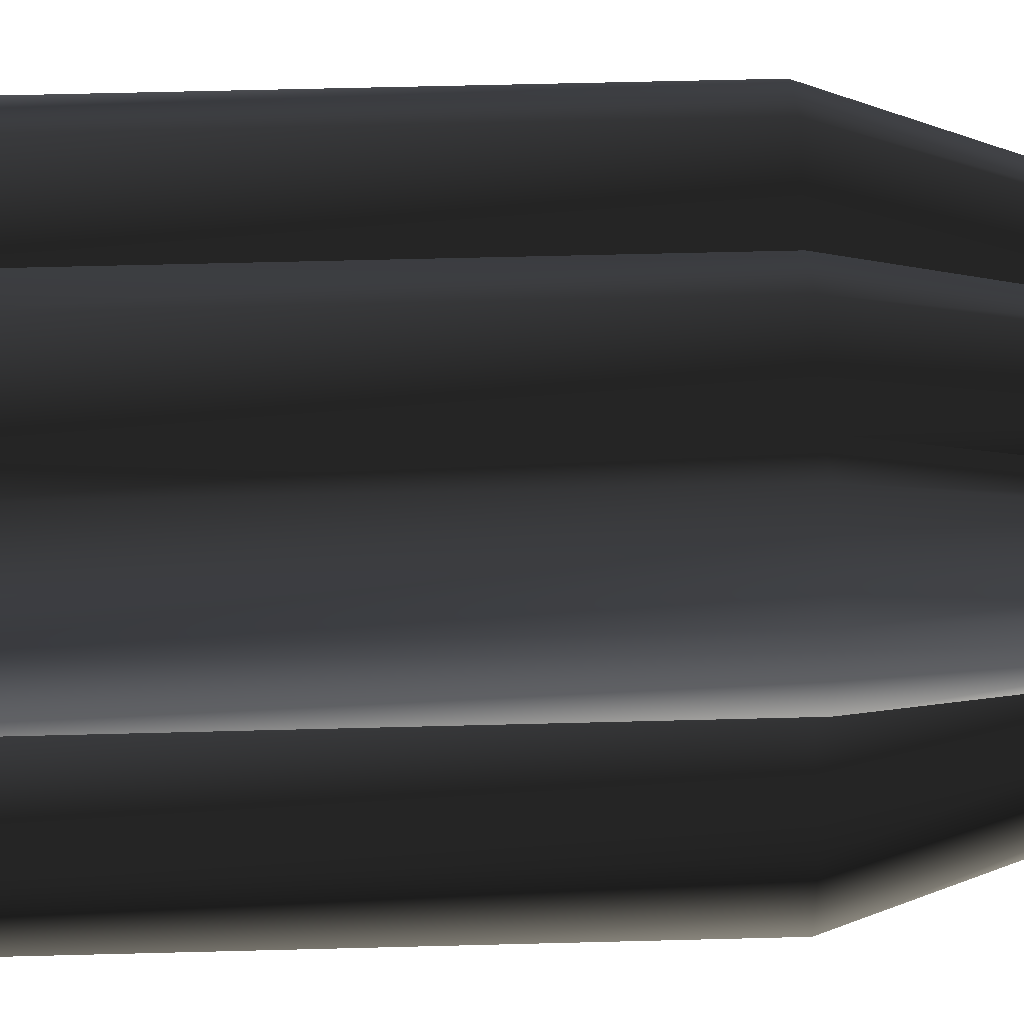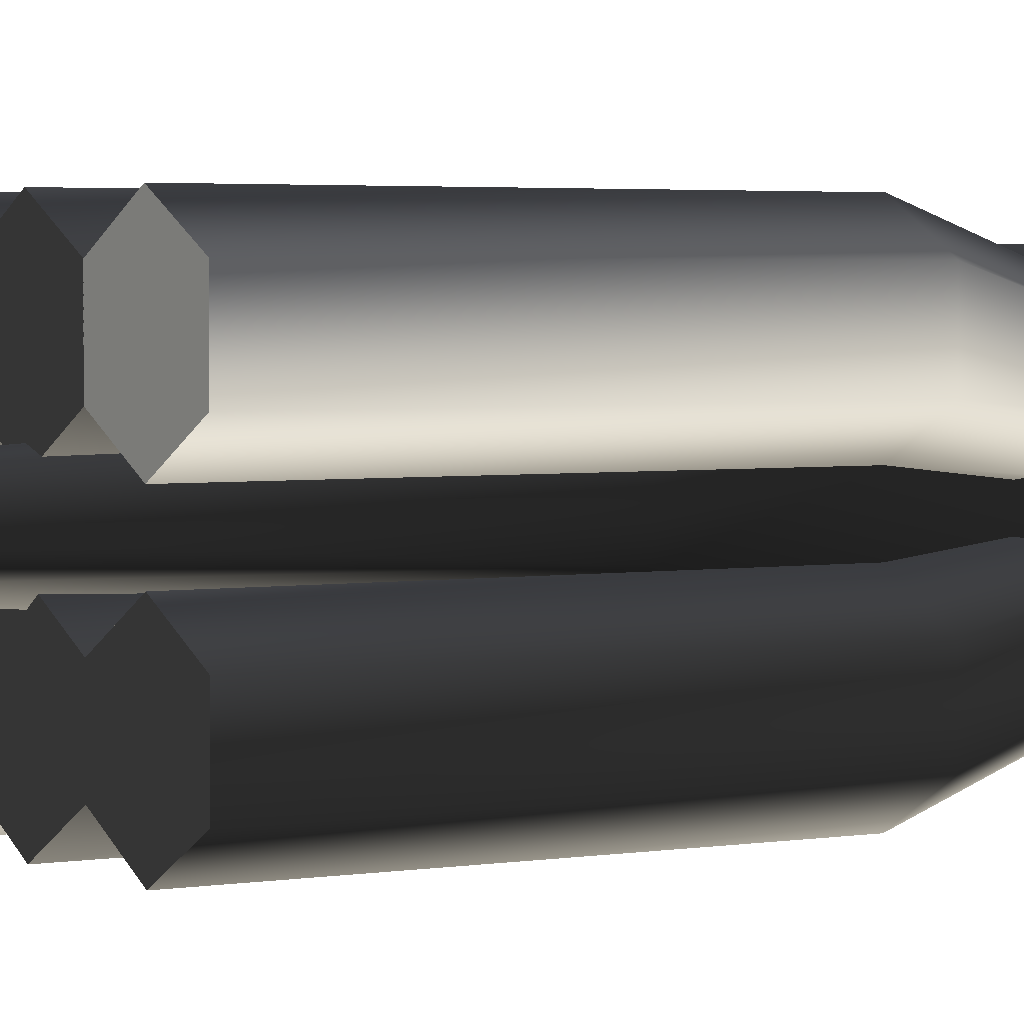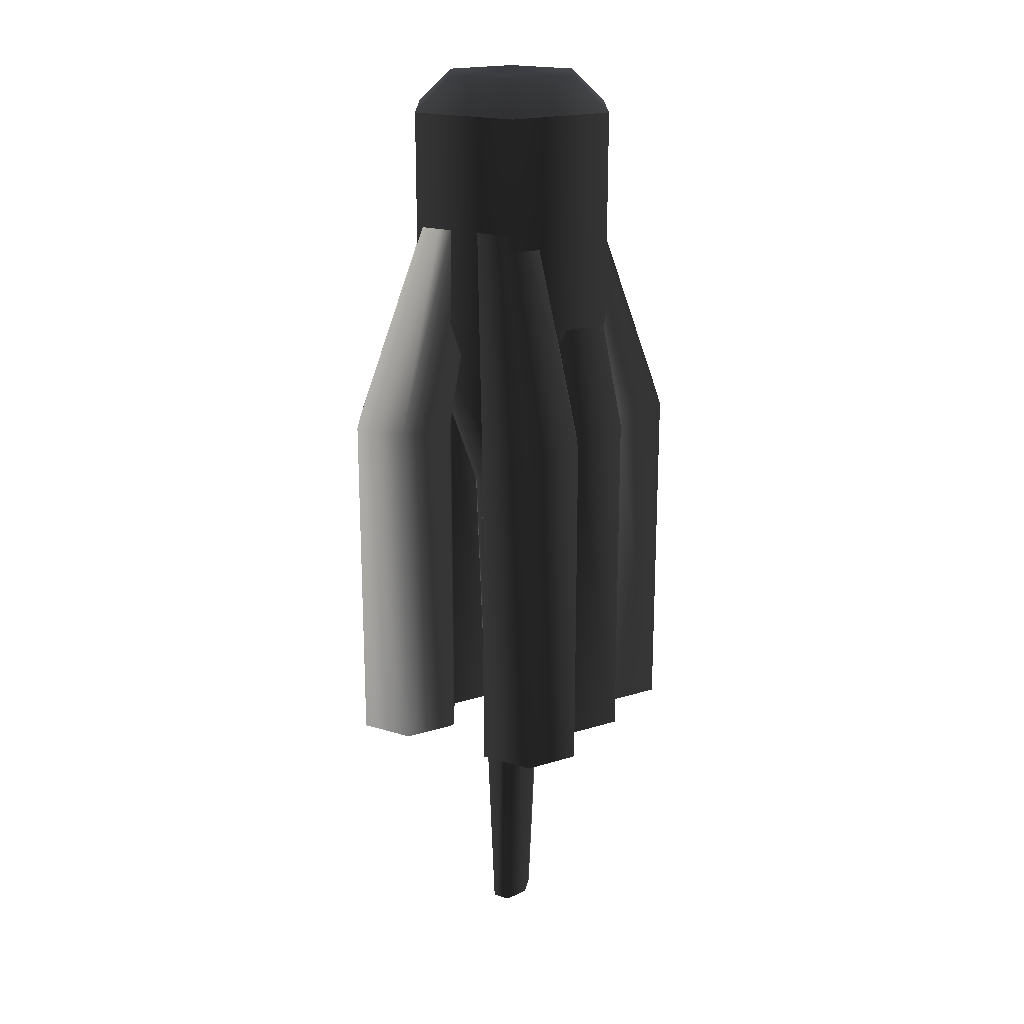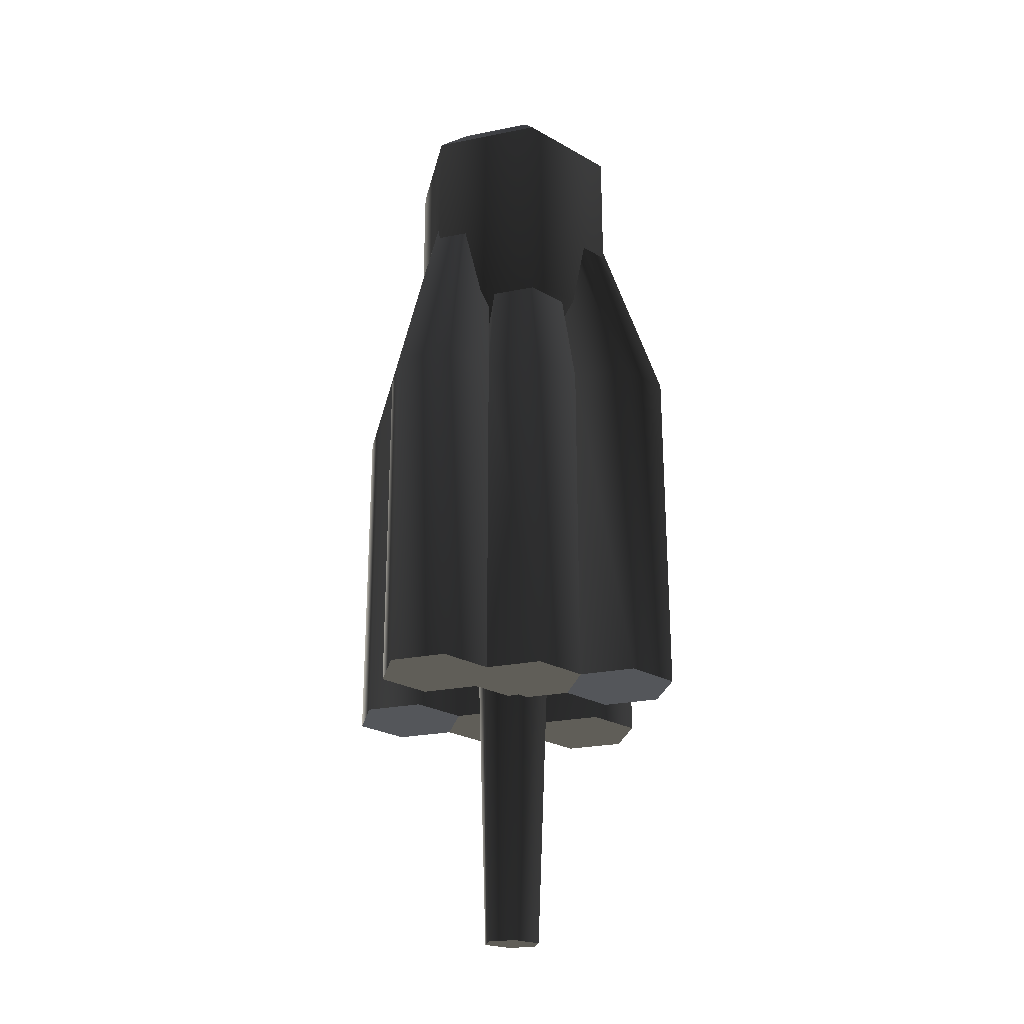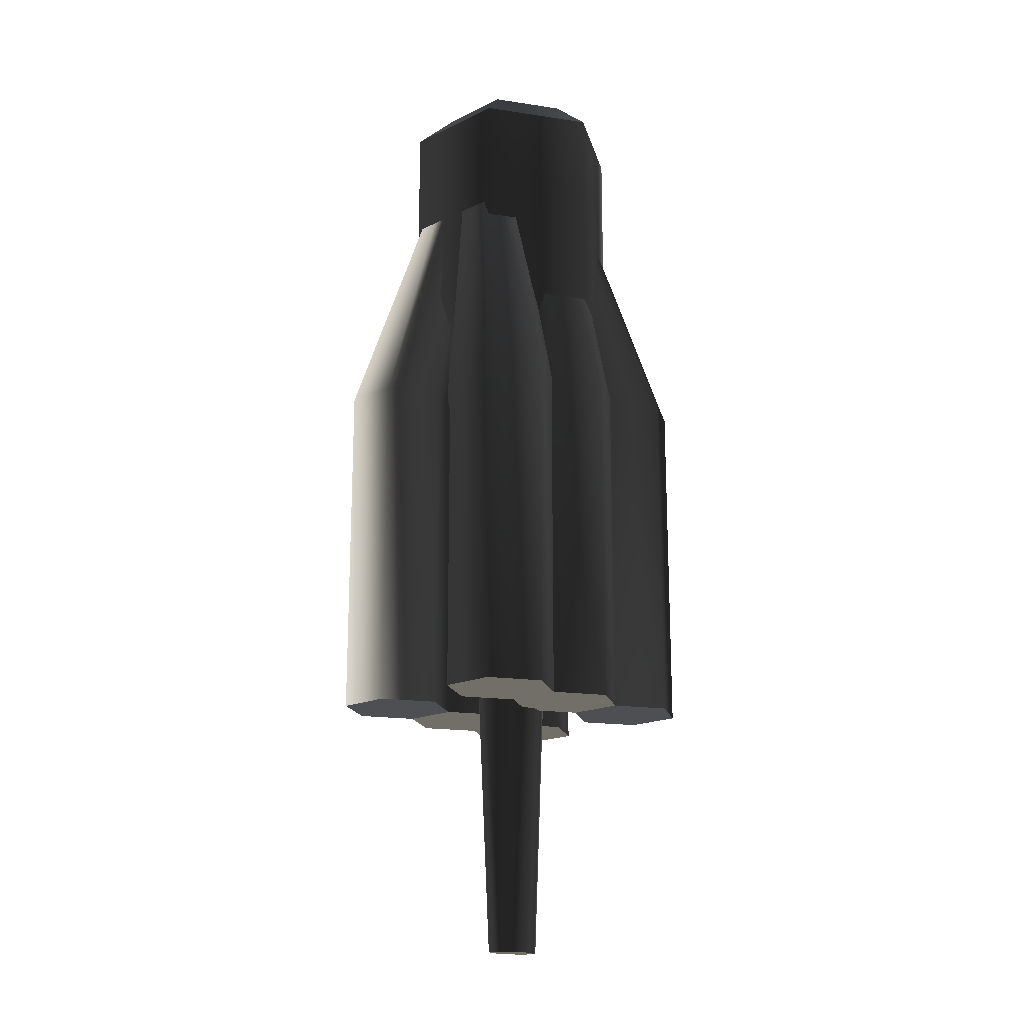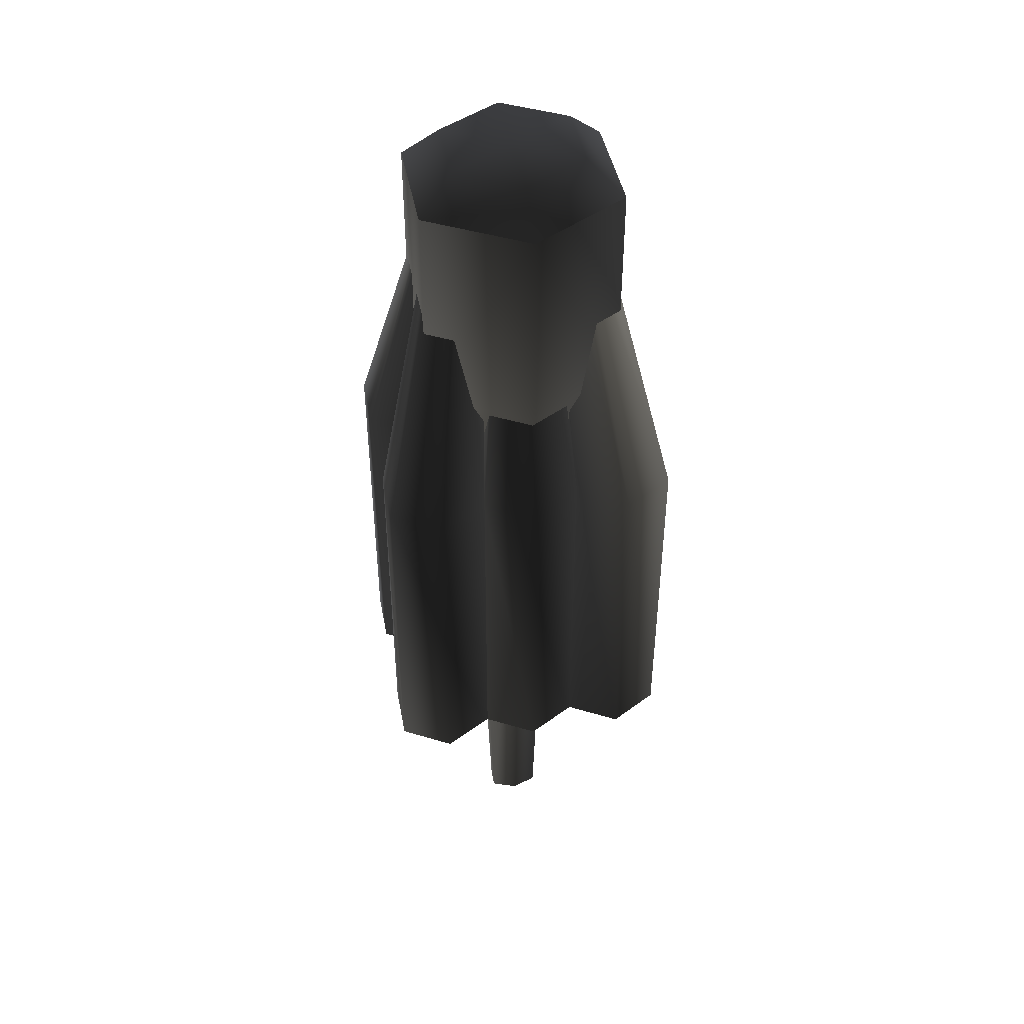
<metadata>
{"format":"obj","ext":"obj","renderer":"f3d","projection":"perspective","resolution":1024,"background":"white","views":[{"elev":50.9,"azim":-91.7,"up":"+Y"},{"elev":2.7,"azim":-123.0,"up":"+Y"},{"elev":19.5,"azim":-60.3,"up":"+Z"},{"elev":-25.5,"azim":-12.2,"up":"+Z"},{"elev":-17.6,"azim":133.4,"up":"+Z"},{"elev":44.4,"azim":169.3,"up":"+Z"}]}
</metadata>
<code>
v  0.002275 1.302 -65.7
v  4.053 -0.1654 -65.7
v  1.9e-05 -1.609 -65.7
v  -4.051 -0.1422 -65.7
v  -4.053 -3.053 -65.7
v  -0.00224 -4.52 -65.7
v  4.051 -3.076 -65.7
v  -15.59 7.391 48.25
v  -15.59 7.391 82.23
v  1.9e-05 16.39 82.23
v  1.8e-05 16.39 48.25
v  -15.59 -10.61 82.23
v  -15.59 -10.61 48.25
v  -6.209 1.922 18.21
v  -6.209 -5.173 18.21
v  0.02103 6.044 18.21
v  2.1e-05 -19.61 48.25
v  2.3e-05 -19.61 82.23
v  -0.02689 -9.343 18.21
v  15.59 7.391 48.25
v  15.59 7.391 82.23
v  6.827 2.353 18.21
v  6.827 -5.508 18.21
v  15.59 -10.61 48.25
v  15.59 -10.61 82.23
v  10.1 4.223 87.64
v  10.1 -7.441 87.64
v  2.1e-05 -13.27 87.64
v  1.9e-05 -1.609 87.64
v  1.9e-05 10.05 87.64
v  -10.1 4.223 87.64
v  -10.1 -7.441 87.64
v  2e-06 19.56 -25.27
v  7.794 15.06 -25.27
v  3e-06 10.56 -25.27
v  -7.794 15.06 -25.27
v  -7.794 6.064 -25.27
v  7e-06 1.564 -25.27
v  7.794 6.064 -25.27
v  -7.794 15.06 30.22
v  8e-06 8.455 81.85
v  5e-06 19.56 30.22
v  -3.118 6.655 81.85
v  -7.794 6.064 30.22
v  -3.118 3.055 81.85
v  9e-06 1.564 30.22
v  9e-06 1.255 81.85
v  7.794 6.064 30.22
v  3.118 3.055 81.85
v  7.794 15.06 30.22
v  3.118 6.655 81.85
v  15.53 19.56 -25.27
v  23.32 15.06 -25.27
v  15.53 10.56 -25.27
v  7.735 15.06 -25.27
v  7.735 6.064 -25.27
v  15.53 1.564 -25.27
v  23.32 6.064 -25.27
v  7.735 15.06 30.22
v  8.329 3.364 81.83
v  15.53 19.56 30.22
v  5.212 1.564 81.83
v  7.735 6.064 30.22
v  5.212 -2.036 81.83
v  15.53 1.564 30.22
v  8.329 -3.836 81.83
v  23.32 6.064 30.22
v  11.45 -2.036 81.83
v  23.32 15.06 30.22
v  11.45 1.564 81.83
v  23.86 15.35 58.01
v  23.86 15.35 58.01
v  23.86 15.35 58.01
v  23.86 15.35 58.01
v  23.86 15.35 58.01
v  -15.53 -13.87 -25.27
v  -7.735 -18.37 -25.27
v  -15.53 -22.87 -25.27
v  -23.32 -18.37 -25.27
v  -23.32 -9.37 -25.27
v  -15.53 -4.87 -25.27
v  -7.735 -9.37 -25.27
v  -15.53 -22.87 30.22
v  -11.45 -4.87 81.83
v  -23.32 -18.37 30.22
v  -11.45 -1.27 81.83
v  -23.32 -9.37 30.22
v  -8.329 -6.67 81.83
v  -15.53 -4.87 30.22
v  -8.329 0.5305 81.83
v  -7.735 -9.37 30.22
v  -5.212 -1.27 81.83
v  -5.212 -4.87 81.83
v  -7.735 -18.37 30.22
v  -23.86 -18.46 58.01
v  -23.86 -18.46 58.01
v  -23.86 -18.46 58.01
v  -23.86 -18.46 58.01
v  -23.86 -18.46 58.01
v  1e-05 -13.66 -25.27
v  7.794 -18.37 -25.27
v  1e-05 -22.87 -25.27
v  -7.794 -18.37 -25.27
v  -7.794 -9.37 -25.27
v  1.4e-05 -4.87 -25.27
v  7.794 -9.37 -25.27
v  8e-06 -22.87 30.22
v  -3.118 -10.06 81.83
v  -7.794 -18.37 30.22
v  -3.118 -6.461 81.83
v  -7.794 -9.37 30.22
v  8e-06 -11.86 81.83
v  1e-05 -4.661 81.83
v  1.2e-05 -4.87 30.22
v  7.794 -9.37 30.22
v  3.118 -6.461 81.83
v  3.118 -10.06 81.83
v  7.794 -18.37 30.22
v  -15.53 10.56 -25.27
v  -23.32 15.06 -25.27
v  -15.53 19.56 -25.27
v  -7.735 15.06 -25.27
v  -7.735 6.064 -25.27
v  -15.53 1.564 -25.27
v  -23.32 6.064 -25.27
v  -15.53 19.56 30.22
v  -5.212 1.564 81.83
v  -7.735 15.06 30.22
v  -5.212 -2.036 81.83
v  -7.735 6.064 30.22
v  -8.329 3.364 81.83
v  -8.329 -3.836 81.83
v  -15.53 1.564 30.22
v  -23.32 6.064 30.22
v  -23.32 15.06 30.22
v  -11.45 -2.036 81.83
v  -11.45 1.564 81.83
v  -23.86 15.35 58.01
v  -23.86 15.35 58.01
v  -23.86 15.35 58.01
v  -23.86 15.35 58.01
v  -23.86 15.35 58.01
v  15.53 -22.87 -25.27
v  7.735 -18.37 -25.27
v  15.53 -13.87 -25.27
v  23.32 -18.37 -25.27
v  23.32 -9.37 -25.27
v  15.53 -4.87 -25.27
v  7.735 -9.37 -25.27
v  23.32 -18.37 30.22
v  8.329 -6.67 81.83
v  15.53 -22.87 30.22
v  11.45 -4.87 81.83
v  23.32 -9.37 30.22
v  11.45 -1.27 81.83
v  15.53 -4.87 30.22
v  8.329 0.5305 81.83
v  7.735 -9.37 30.22
v  5.212 -1.27 81.83
v  7.735 -18.37 30.22
v  5.212 -4.87 81.83
v  23.86 -18.46 58.01
v  23.86 -18.46 58.01
v  23.86 -18.46 58.01
v  23.86 -18.46 58.01
v  23.86 -18.46 58.01
g frm-fuselg
f 1 2 3
f 4 1 3
f 5 4 3
f 6 5 3
f 7 6 3
f 2 7 3
g frm-fuselg
f 8 9 10
f 10 11 8
f 12 9 8
f 8 13 12
f 8 14 15
f 8 11 16
f 15 13 8
f 17 18 12
f 12 13 17
f 17 13 15
f 15 19 17
f 6 19 15
f 15 5 6
f 15 14 4
f 4 5 15
f 4 14 16
f 16 1 4
f 20 11 10
f 10 21 20
f 16 11 20
f 20 22 16
f 16 22 2
f 2 1 16
f 23 22 20
f 2 22 23
f 23 7 2
f 20 24 23
f 17 19 23
f 23 19 6
f 23 24 17
f 6 7 23
f 17 24 25
f 25 24 20
f 25 18 17
f 20 21 25
f 16 14 8
g frm-fuselg
f 21 26 27
f 18 25 27
f 28 27 29
f 27 26 29
f 27 25 21
f 27 28 18
f 26 30 29
f 30 26 21
f 21 10 30
f 9 31 30
f 30 31 29
f 30 10 9
f 31 32 29
f 32 28 29
f 18 28 32
f 32 12 18
f 9 12 32
f 32 31 9
g frm-engine1
f 33 34 35
f 36 33 35
f 37 36 35
f 38 37 35
f 39 38 35
f 34 39 35
g frm-engine1
f 40 41 42
f 42 36 40
f 42 33 36
f 40 43 41
f 44 43 40
f 44 45 43
f 44 38 46
f 46 45 44
f 44 37 38
f 46 47 45
f 46 38 39
f 46 39 48
f 48 47 46
f 48 49 47
f 50 49 48
f 50 51 49
f 42 51 50
f 50 33 42
f 50 34 33
f 42 41 51
g frm-engine3
f 52 53 54
f 55 52 54
f 56 55 54
f 57 56 54
f 58 57 54
f 53 58 54
g frm-engine3
f 59 60 61
f 61 55 59
f 61 52 55
f 59 62 60
f 63 62 59
f 63 64 62
f 63 57 65
f 65 64 63
f 63 56 57
f 65 66 64
f 65 57 58
f 65 58 67
f 67 58 53
f 67 66 65
f 67 68 66
f 69 68 67
f 67 53 69
f 69 53 52
f 61 70 69
f 69 70 68
f 69 52 61
f 61 60 70
g frm-SSa5
f 71 72 73
f 72 71 73
f 74 71 73
f 71 74 73
f 72 75 73
f 75 72 73
f 75 74 73
f 74 75 73
g frm-engine5
f 76 77 78
f 76 78 79
f 76 79 80
f 76 80 81
f 76 81 82
f 76 82 77
g frm-engine5
f 83 84 85
f 85 84 86
f 85 86 87
f 87 79 85
f 85 78 83
f 85 79 78
f 83 88 84
f 87 80 79
f 89 80 87
f 87 86 90
f 87 90 89
f 89 81 80
f 91 82 81
f 91 81 89
f 89 92 91
f 91 92 93
f 91 93 94
f 89 90 92
f 94 93 88
f 94 88 83
f 83 77 94
f 83 78 77
g frm-SSa3
f 95 96 97
f 95 97 96
f 95 97 98
f 95 98 97
f 95 99 96
f 95 96 99
f 95 98 99
f 95 99 98
g frm-engine6
f 100 101 102
f 100 102 103
f 100 103 104
f 100 104 105
f 100 105 106
f 100 106 101
g frm-engine6
f 107 108 109
f 109 108 110
f 109 110 111
f 109 102 107
f 109 103 102
f 107 112 108
f 111 110 113
f 114 104 111
f 111 113 114
f 114 105 104
f 115 106 105
f 115 105 114
f 114 116 115
f 115 116 117
f 115 117 118
f 114 113 116
f 118 117 112
f 118 112 107
f 107 101 118
f 107 102 101
g frm-engine2
f 119 120 121
f 119 121 122
f 119 122 123
f 119 123 124
f 119 124 125
f 119 125 120
g frm-engine2
f 126 127 128
f 128 127 129
f 128 129 130
f 128 121 126
f 128 122 121
f 126 131 127
f 130 129 132
f 133 123 130
f 130 132 133
f 133 124 123
f 134 125 124
f 134 124 133
f 135 120 125
f 135 125 134
f 133 136 134
f 134 136 137
f 134 137 135
f 133 132 136
f 135 137 131
f 135 131 126
f 126 120 135
f 126 121 120
g frm-SSa4
f 138 139 140
f 138 140 139
f 138 140 141
f 138 141 140
f 138 142 139
f 138 139 142
f 138 141 142
f 138 142 141
g frm-engine4
f 143 144 145
f 146 143 145
f 147 146 145
f 148 147 145
f 149 148 145
f 144 149 145
g frm-engine4
f 150 151 152
f 152 146 150
f 152 143 146
f 150 153 151
f 154 153 150
f 150 147 154
f 150 146 147
f 154 155 153
f 154 148 156
f 156 155 154
f 154 147 148
f 156 157 155
f 156 148 149
f 156 149 158
f 158 157 156
f 158 159 157
f 160 159 158
f 160 161 159
f 152 161 160
f 160 144 143
f 160 143 152
f 152 151 161
g frm-SSa2
f 162 163 164
f 163 162 164
f 165 162 164
f 162 165 164
f 163 166 164
f 166 163 164
f 166 165 164
f 165 166 164

</code>
